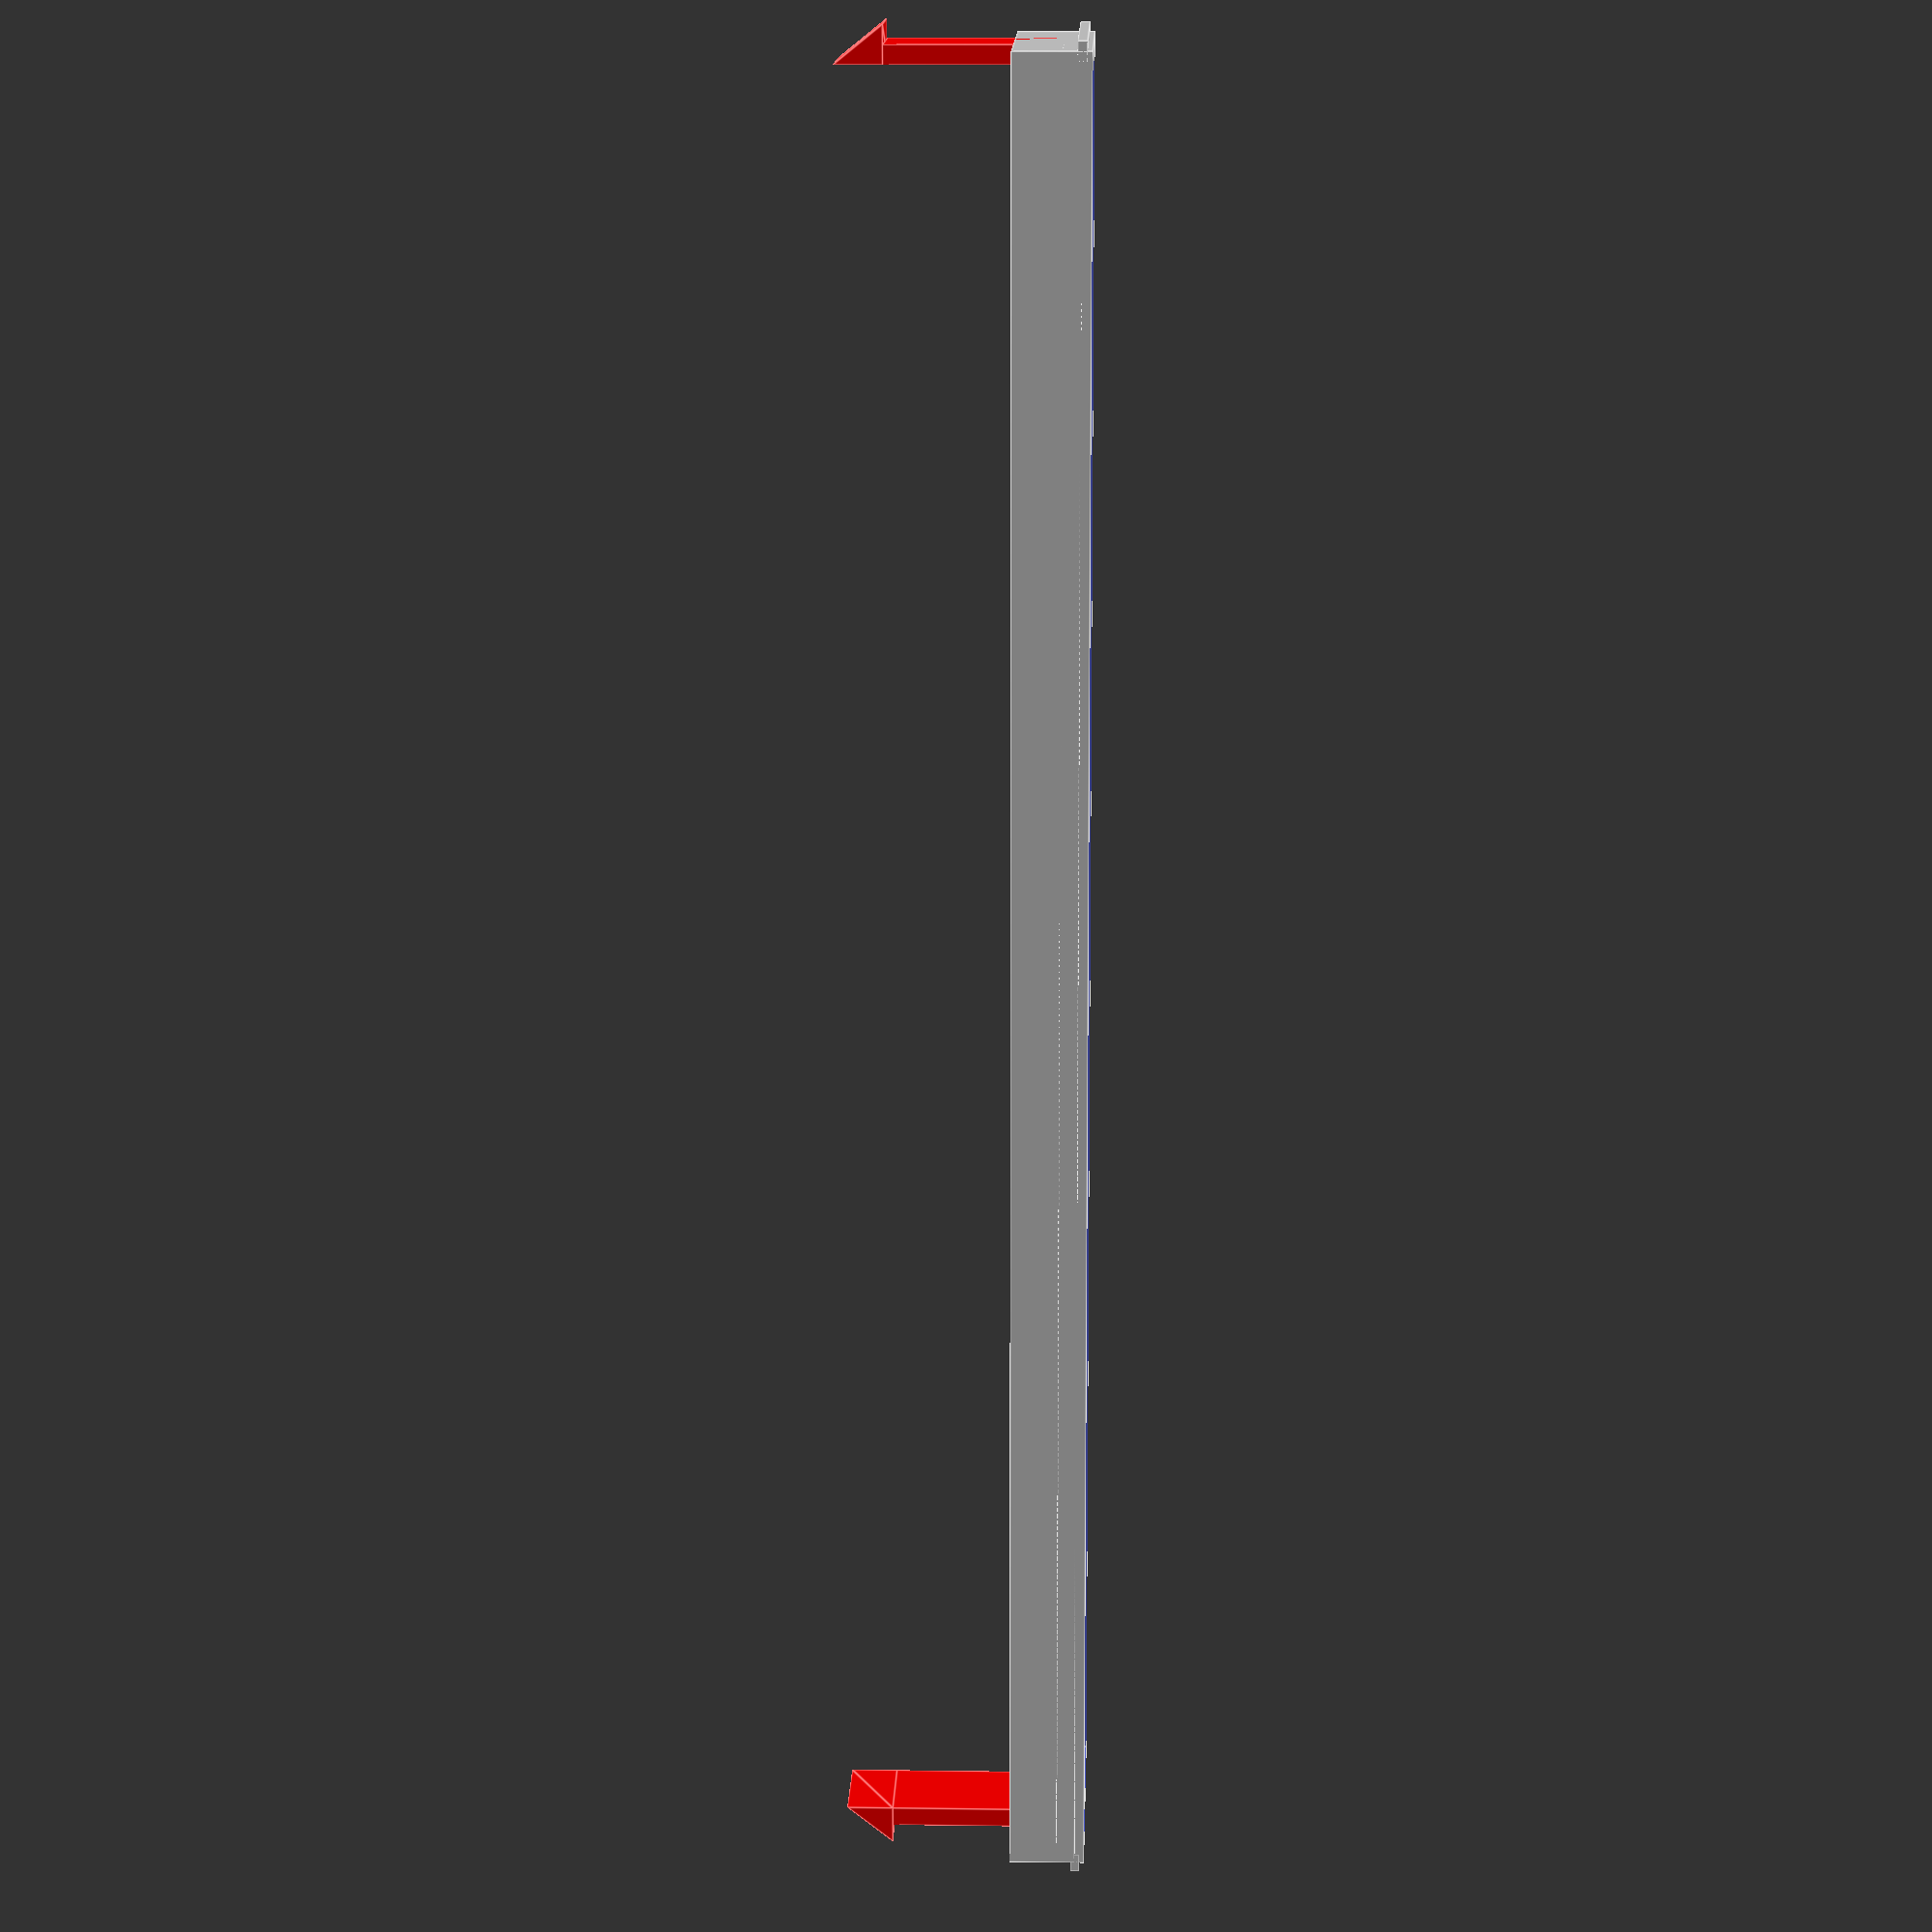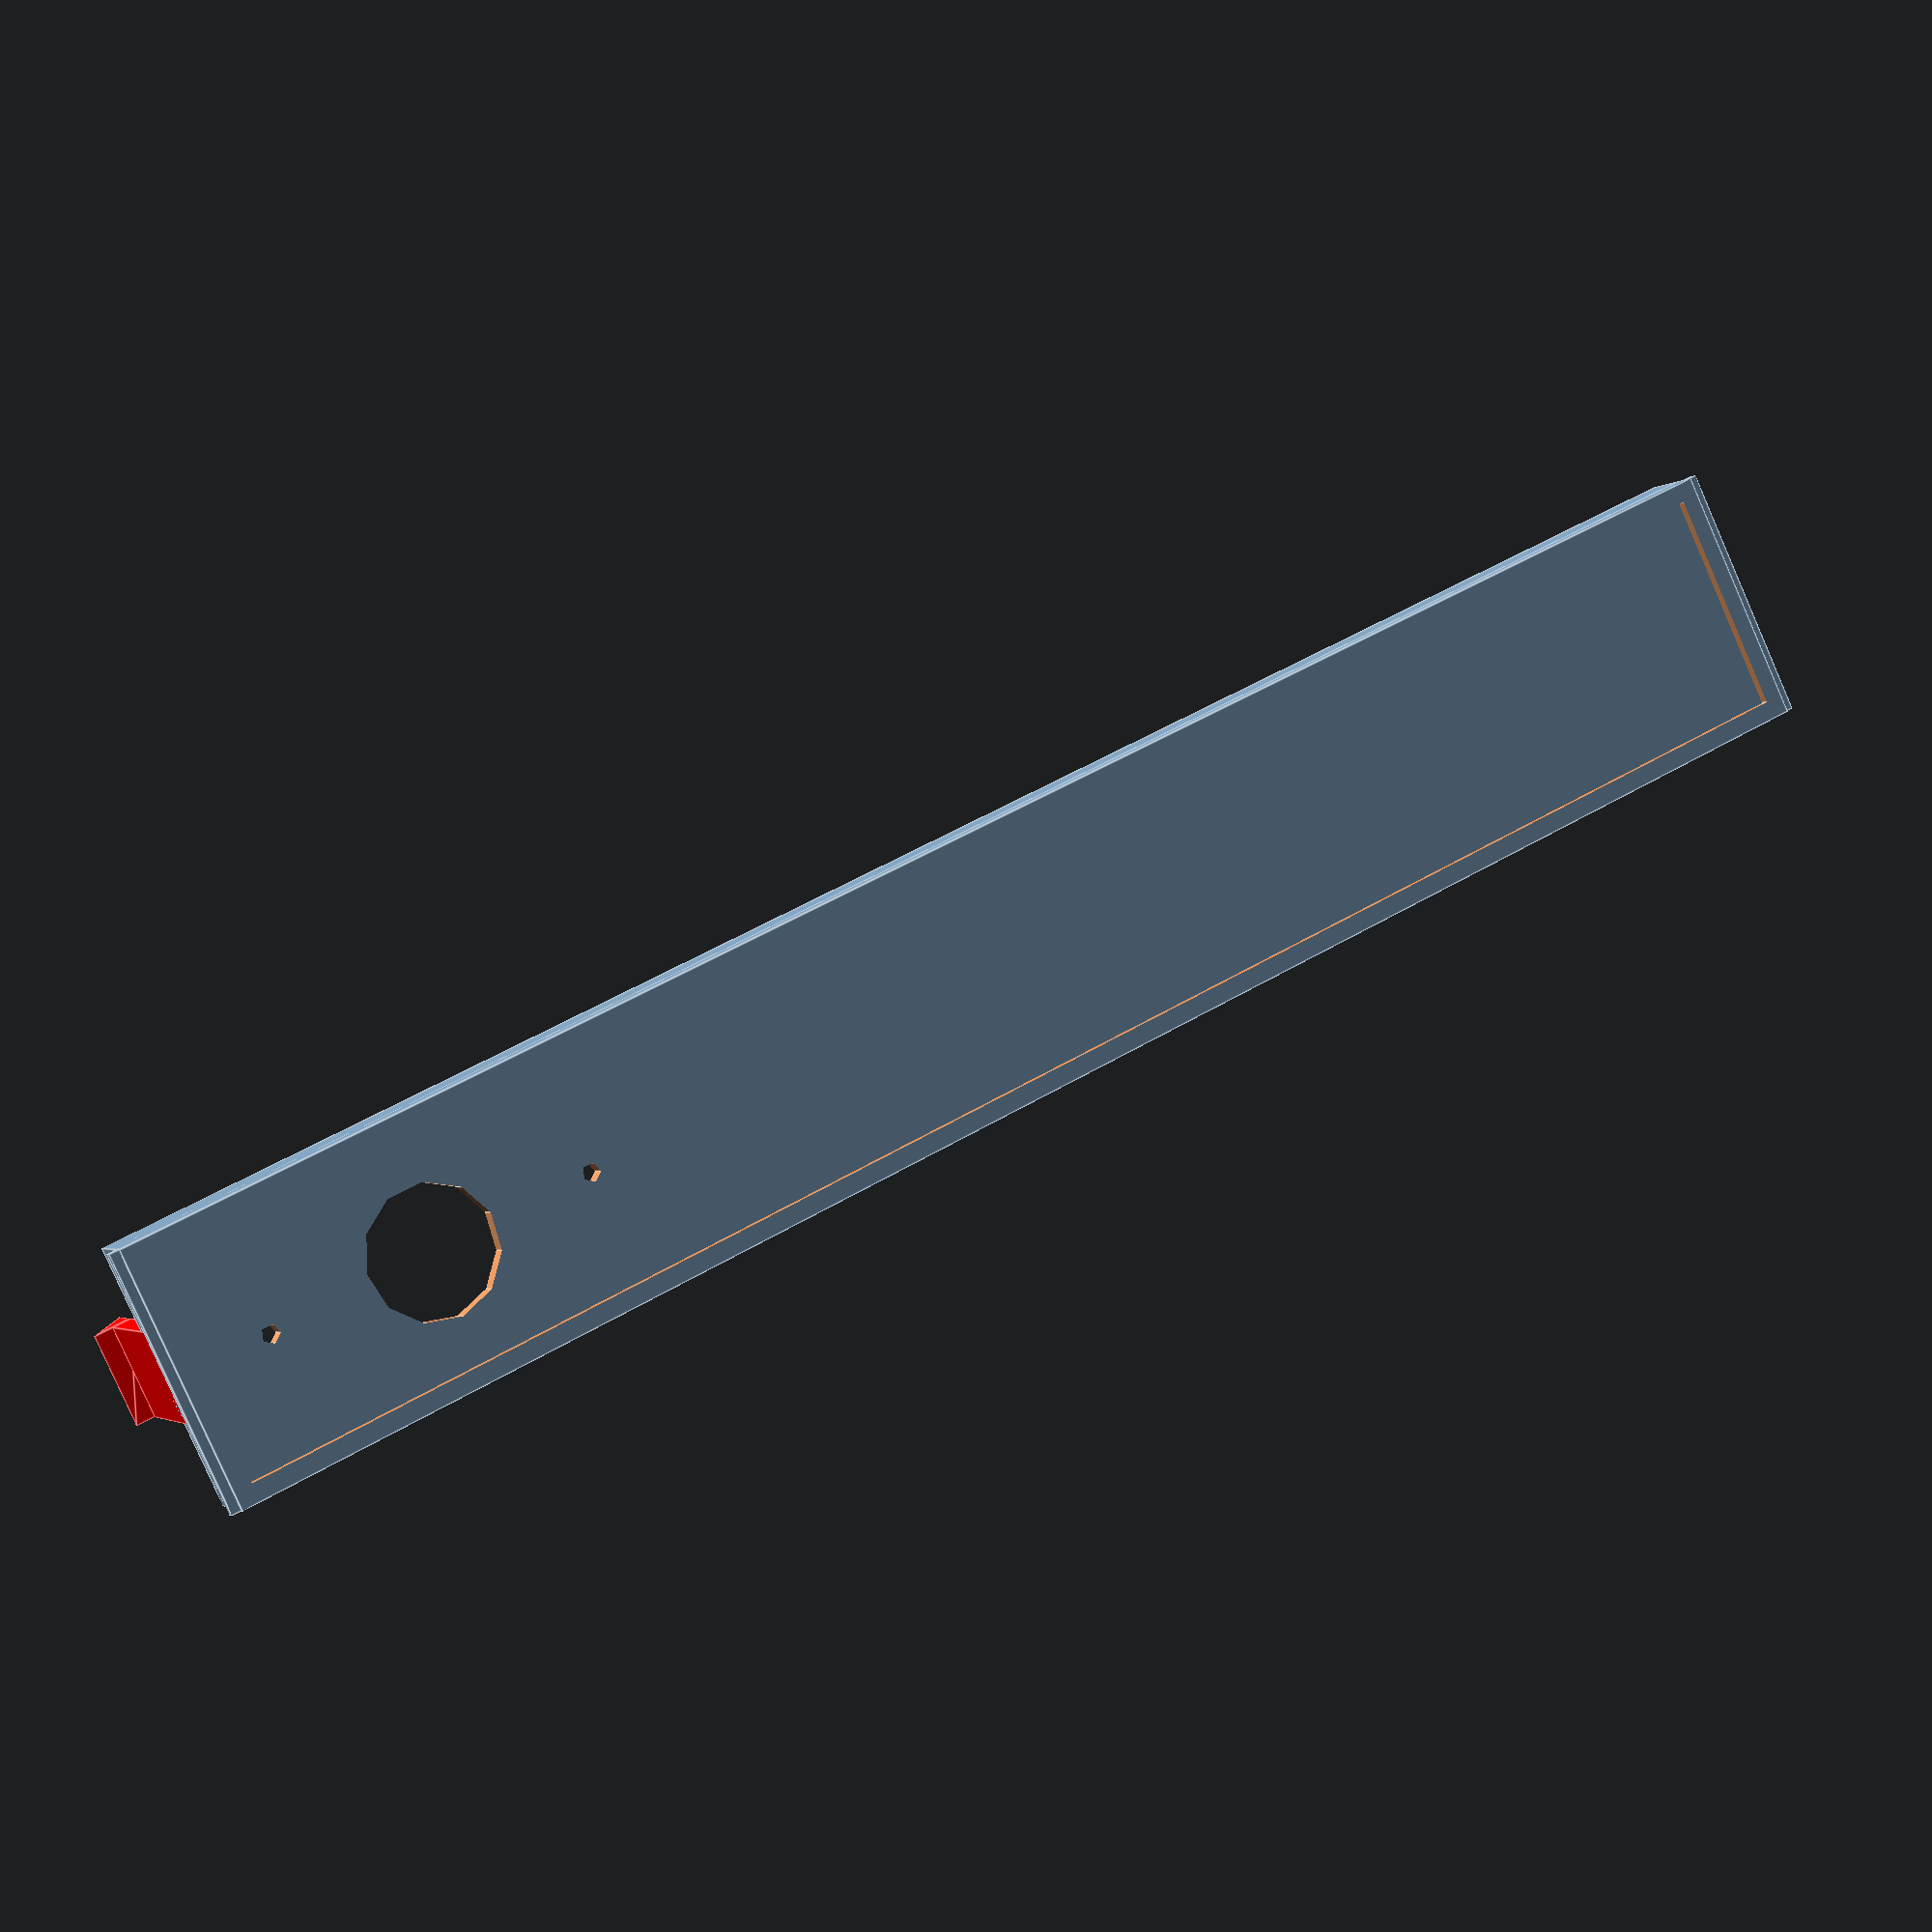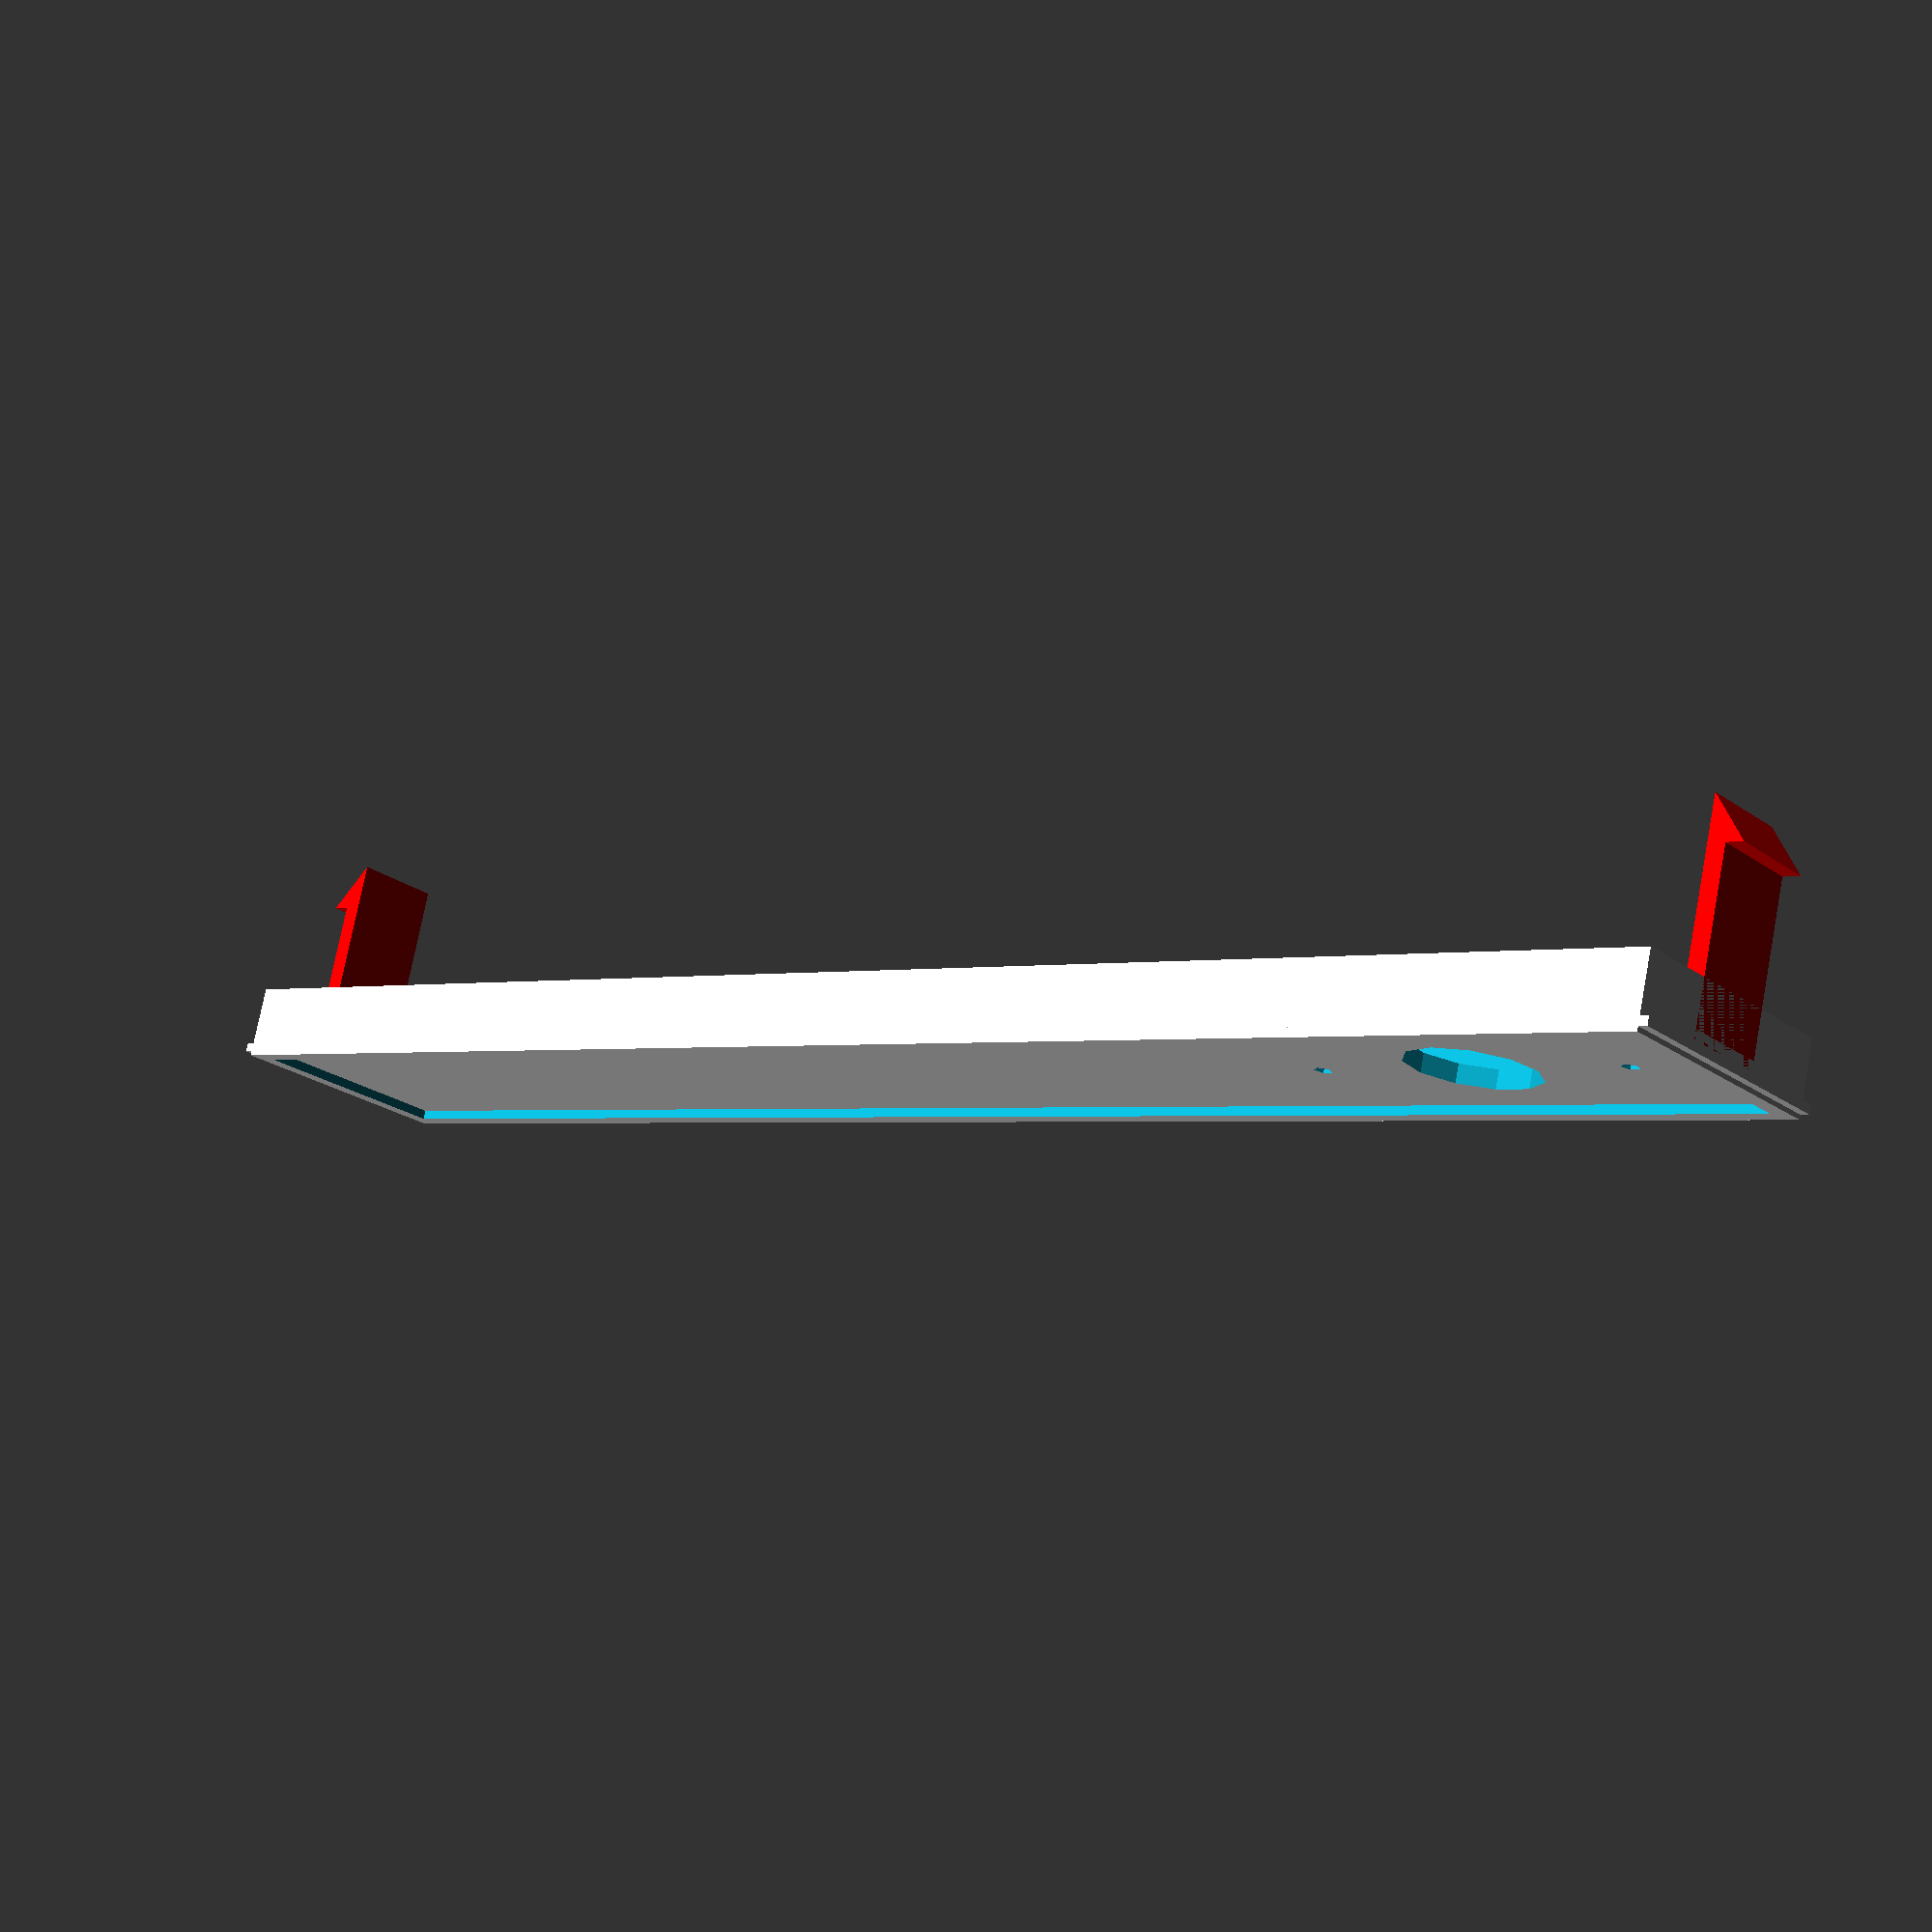
<openscad>
width=96;                 //width for bay
height=14;                //height for bay
depth=4;                  //depth (height as printed) for rim wall

wallthick=1;              //thickness for all walls

wflange=1;                //flange extra width on sides
flangeoffset=0.5;         //offset from front plate
flangethickness=0.5;      //thickness for flange

//clip dimensions
clipwidth=5;
clipthick=wallthick;       //total width for upright
clipheight=12;              //total height
retainerthick=wallthick*2; //total width for overhang
retainerheightinclip=2.5;  //total height for slope part.

module originalrim(){
  difference(){
    cube( [height,width,depth], center=true );
    cube( [height-(wallthick*2),width-(wallthick*2),depth+2], center=true );
  }
}

module baseplate(){
  translate([0,0,-depth/2+wallthick])
    cube( [height,width,wallthick], center=true );
}

module flanges(){
  translate( [0,width/2,-(depth/2)+flangeoffset] )
    cube( [height,wflange,flangethickness], center=true );
  translate( [0,-width/2,-(depth/2)+flangeoffset] )
    cube( [height,wflange,flangethickness], center=true );   
}

module prism(l, w, h){
  //centered.
  translate([-l/2,-w/2,-h/2])
     polyhedron(
             points=[[0,0,0], [l,0,0], [l,w,0], [0,w,0], [0,w,h], [l,w,h]],
             faces=[[0,1,2,3],[5,4,3,2],[0,4,5,1],[0,3,4],[5,2,1]]
             );
}

//a single retention clip
module clip(){
  translate([0,0,-retainerheightinclip/2 ]){
    cube( [clipwidth,clipthick,clipheight-retainerheightinclip], center=true );
    translate( [0,-retainerthick/2+clipthick/2,(clipheight-retainerheightinclip)/2 + (retainerheightinclip/2)] )
      prism(clipwidth,retainerthick,retainerheightinclip);
  }
}

module leftclip(){
  clip();
}
module rightclip(){
  rotate([0,0,180])
    clip();
}

module clips(){
  translate([0,-width/2 + retainerthick/2 - clipthick/2 , clipheight/2 - depth/2 + wallthick]) color("red") leftclip();
  translate([0,width/2 - retainerthick/2 + clipthick/2 , clipheight/2 - depth/2 + wallthick]) color("red") rightclip();
}


//mounting for a barreljack.. 
screwmountdistance = 18; //separation for screw holes
screwmountradius=1/2;    //radius for screw holes
barrelradius = 7/2;      //radius for barreljack (centered between screwholes)
module powersocketstamp(){
  translate([0,-screwmountdistance/2,-wallthick/2]){
    translate([0,0,0])
      cylinder(r=screwmountradius,h=wallthick*3,center=true);
    translate([0,screwmountdistance/2,0])
      cylinder(r=barrelradius,h=wallthick*3,center=true);
    translate([0,screwmountdistance,0])
      cylinder(r=screwmountradius,h=wallthick*3,center=true);  
  }
}

//edge wall
originalrim();
//pointless original detail
flanges();
//retentionclips
clips();
//baseplate, punched out for barreljack. (just use baseplate(); if you dont want barreljack)
difference(){
  baseplate();
  //move the barrel jack over to one edge (remove translate to leave centered)
  translate([0,(width-(wallthick*10))/screwmountdistance * (screwmountdistance/2) - (screwmountdistance/2),0])
    powersocketstamp();
}





</openscad>
<views>
elev=348.0 azim=2.8 roll=91.9 proj=p view=edges
elev=182.3 azim=295.7 roll=22.1 proj=p view=edges
elev=104.3 azim=130.7 roll=349.2 proj=p view=solid
</views>
